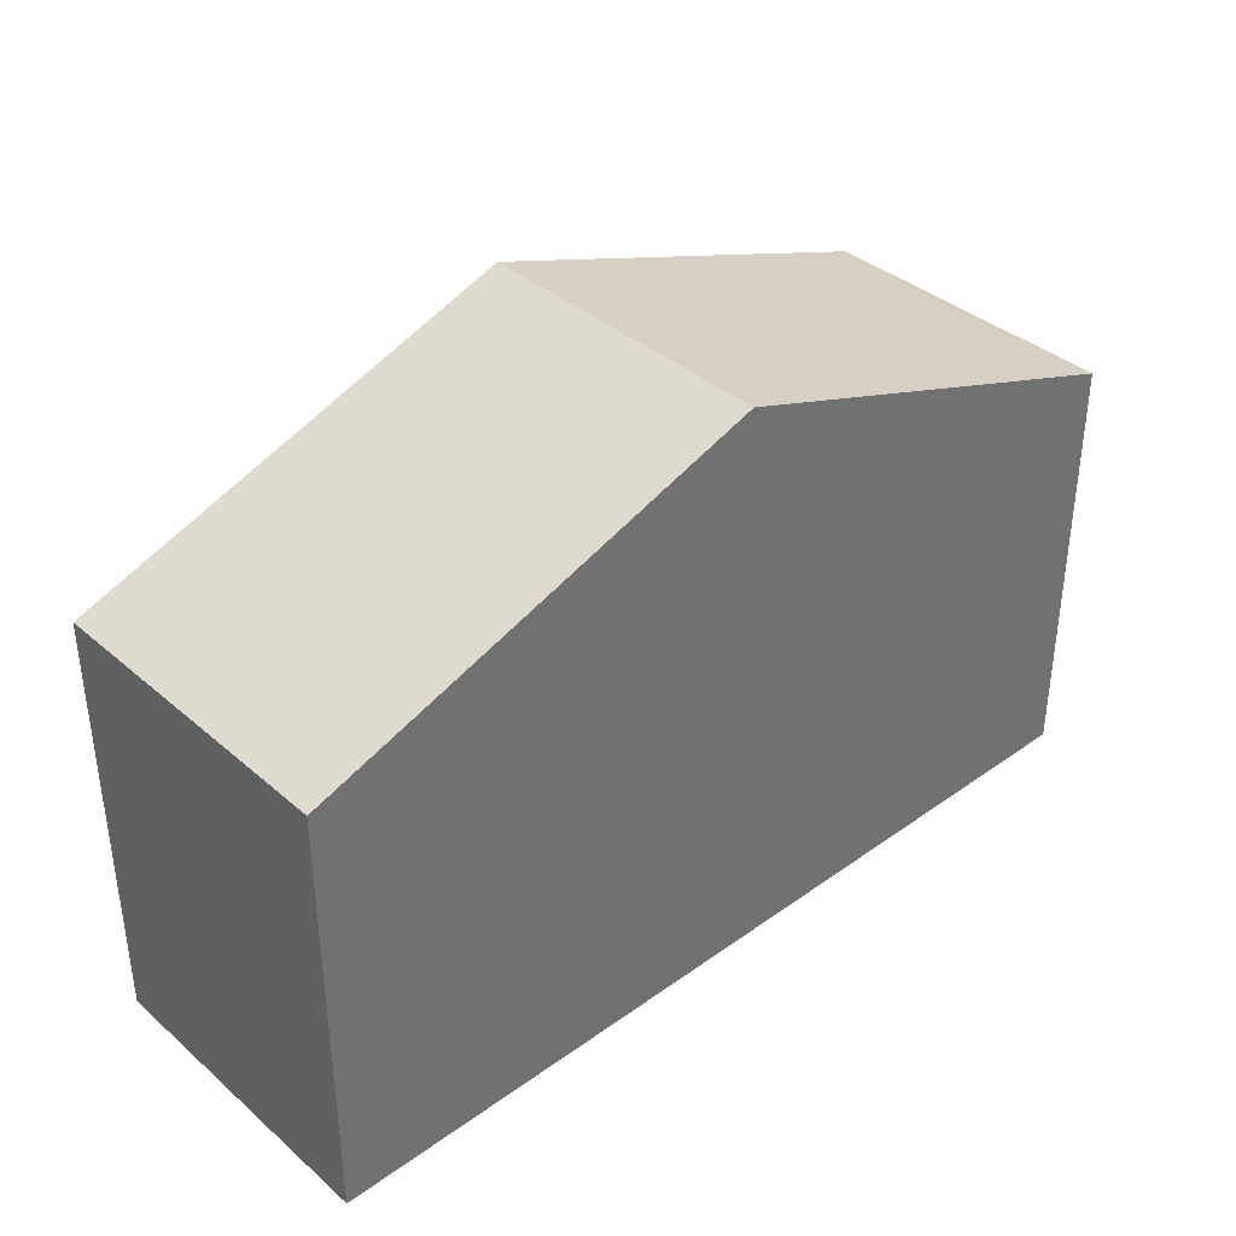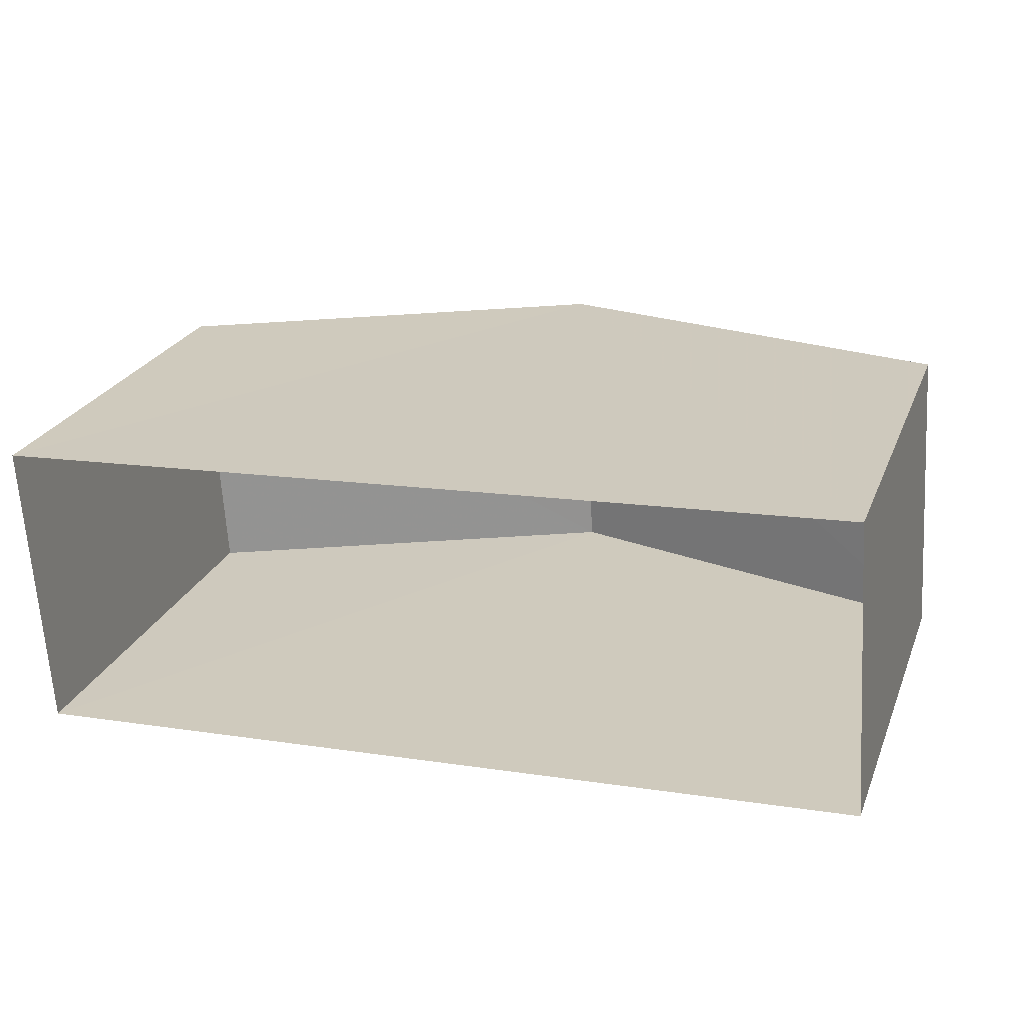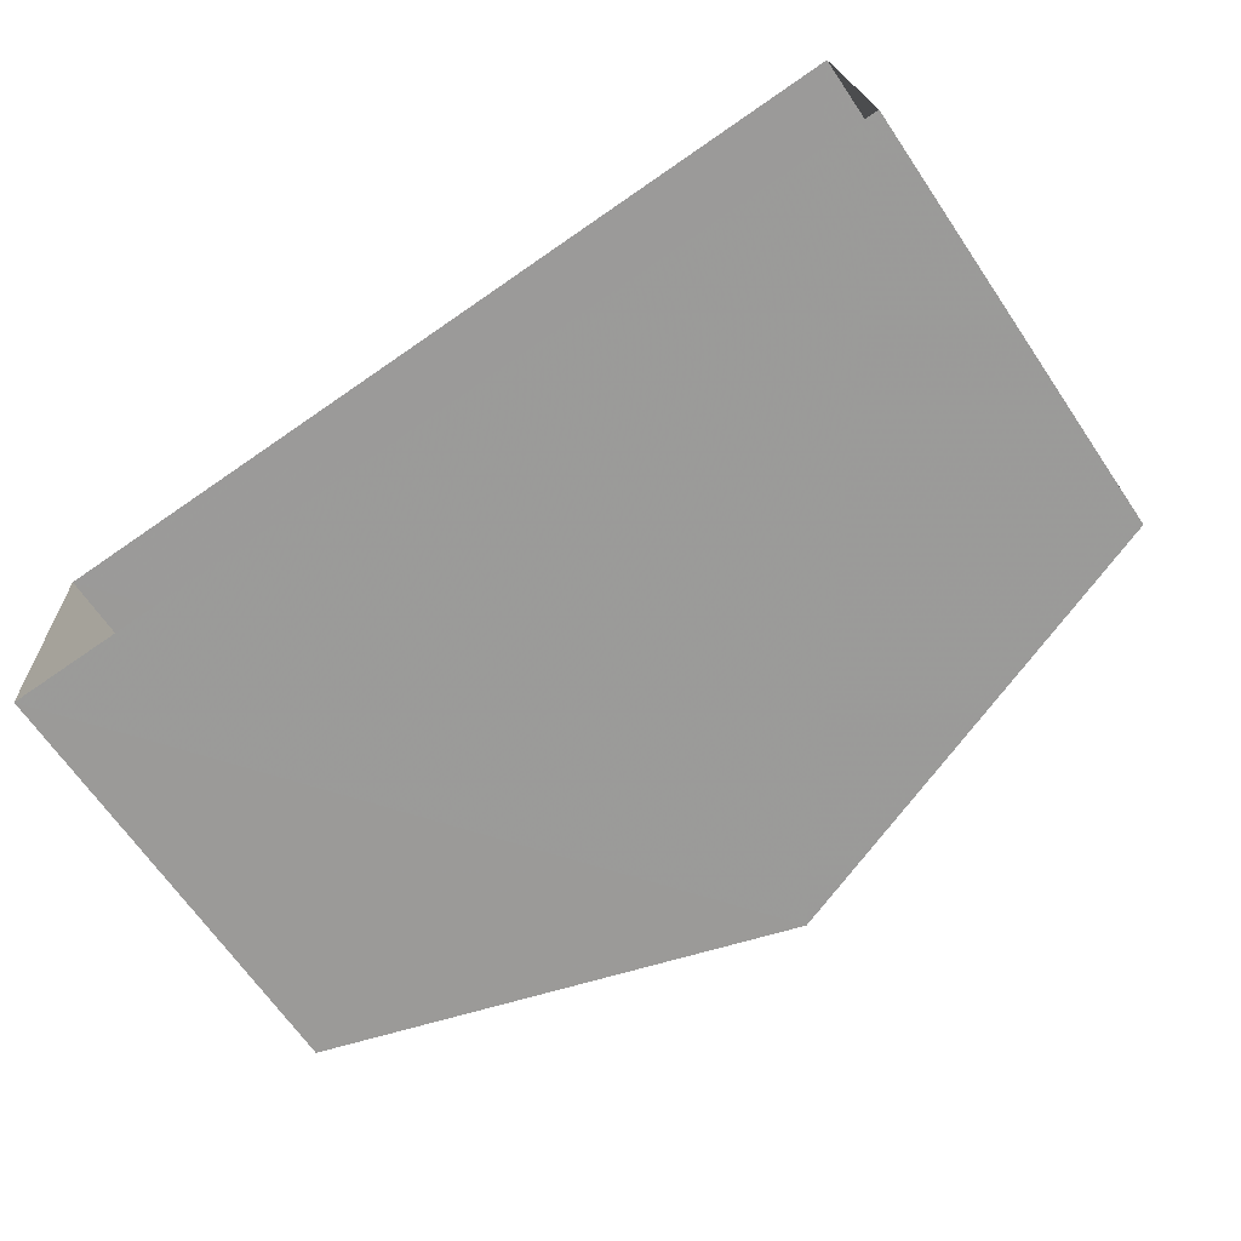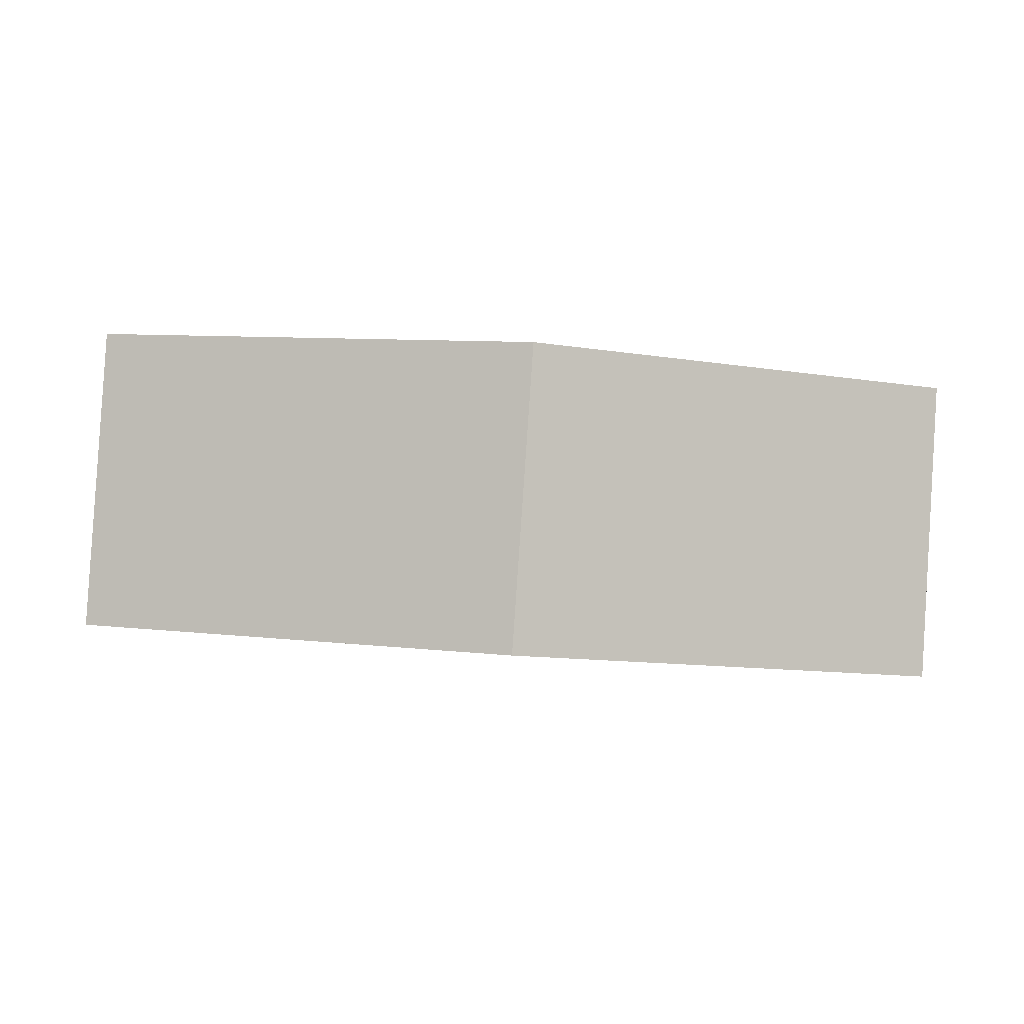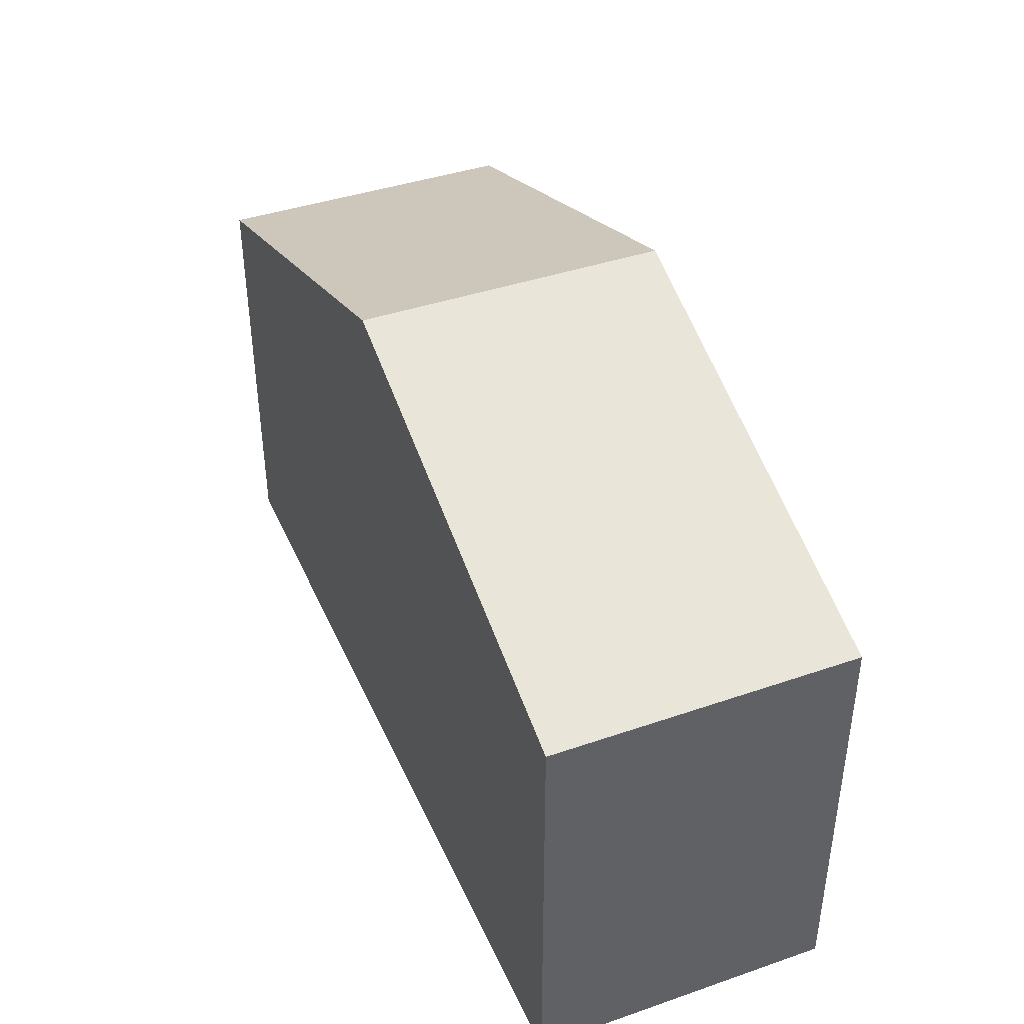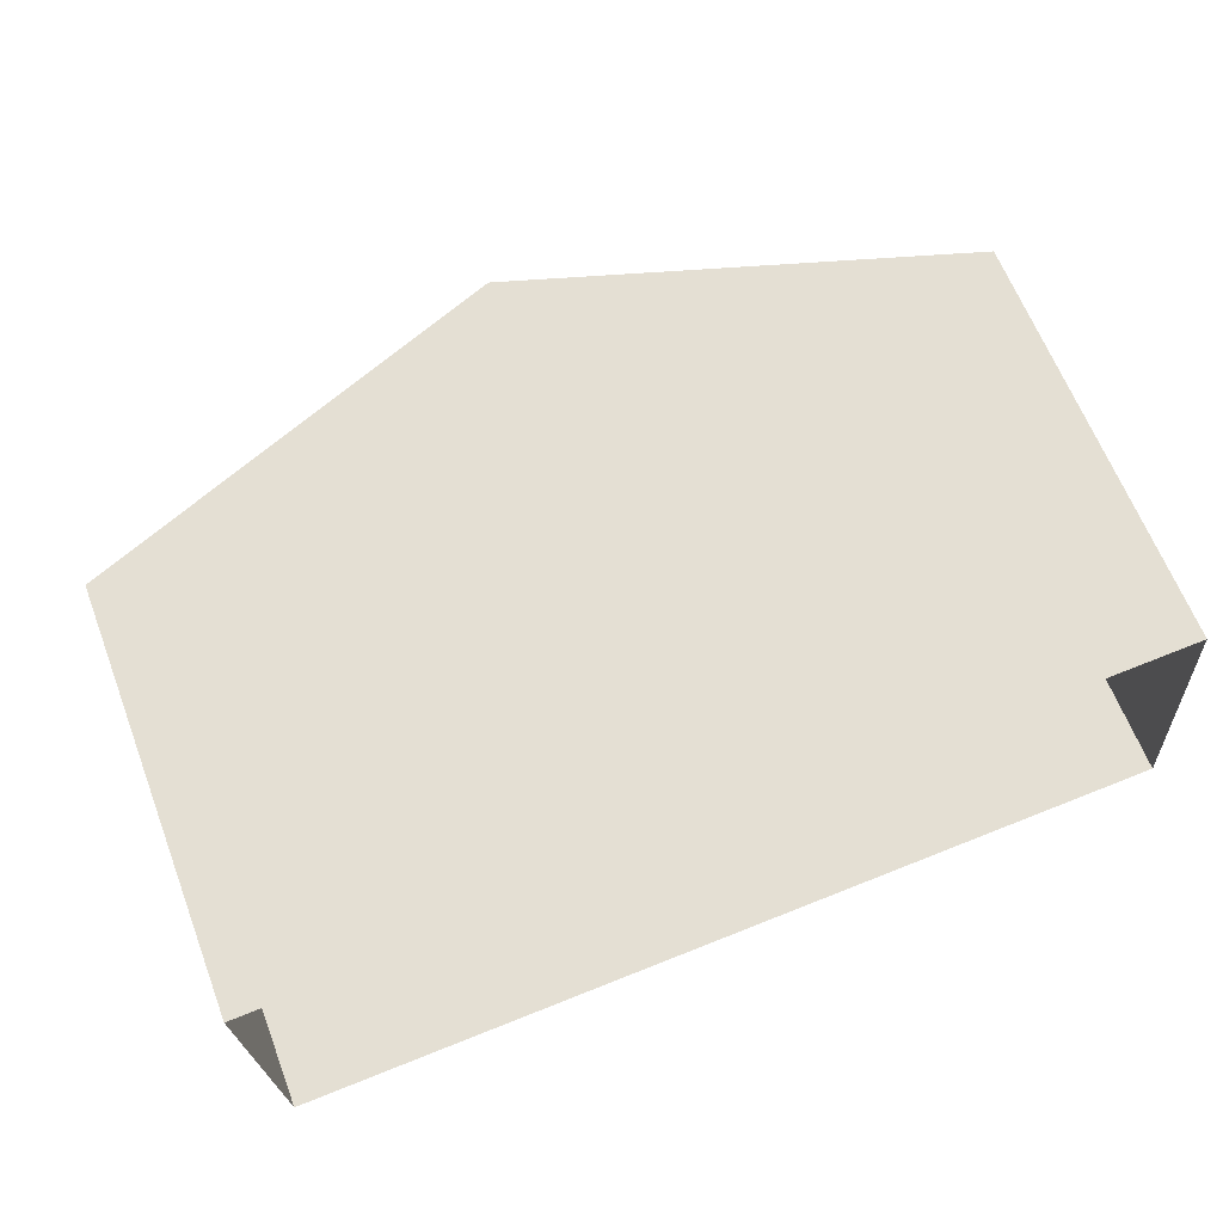
<metadata>
{"format":"obj","ext":"obj","renderer":"f3d","projection":"perspective","resolution":1024,"background":"white","views":[{"elev":37.5,"azim":-46.0,"up":"+Z"},{"elev":24.7,"azim":-161.2,"up":"+Y"},{"elev":-67.2,"azim":-145.8,"up":"+Y"},{"elev":-2.8,"azim":-1.7,"up":"+Y"},{"elev":41.6,"azim":-116.2,"up":"+Z"},{"elev":63.8,"azim":158.8,"up":"+Y"}]}
</metadata>
<code>
v -3.726e+05 -1.039e+05 30.06
v -3.726e+05 -1.039e+05 30.06
v -3.726e+05 -1.039e+05 30.06
v -3.726e+05 -1.039e+05 30.06
v -3.726e+05 -1.039e+05 38.24
v -3.726e+05 -1.039e+05 36.06
v -3.726e+05 -1.039e+05 38.24
v -3.726e+05 -1.039e+05 36.06
v -3.726e+05 -1.039e+05 36.06
v -3.726e+05 -1.039e+05 36.06
f 1 2 3
f 4 1 3
f 5 6 7
f 5 8 6
f 7 9 5
f 7 10 9
f 9 4 3
f 9 10 4
f 8 2 1
f 6 8 1
f 9 3 5
f 3 2 5
f 2 8 5
f 6 1 7
f 1 4 7
f 4 10 7

</code>
